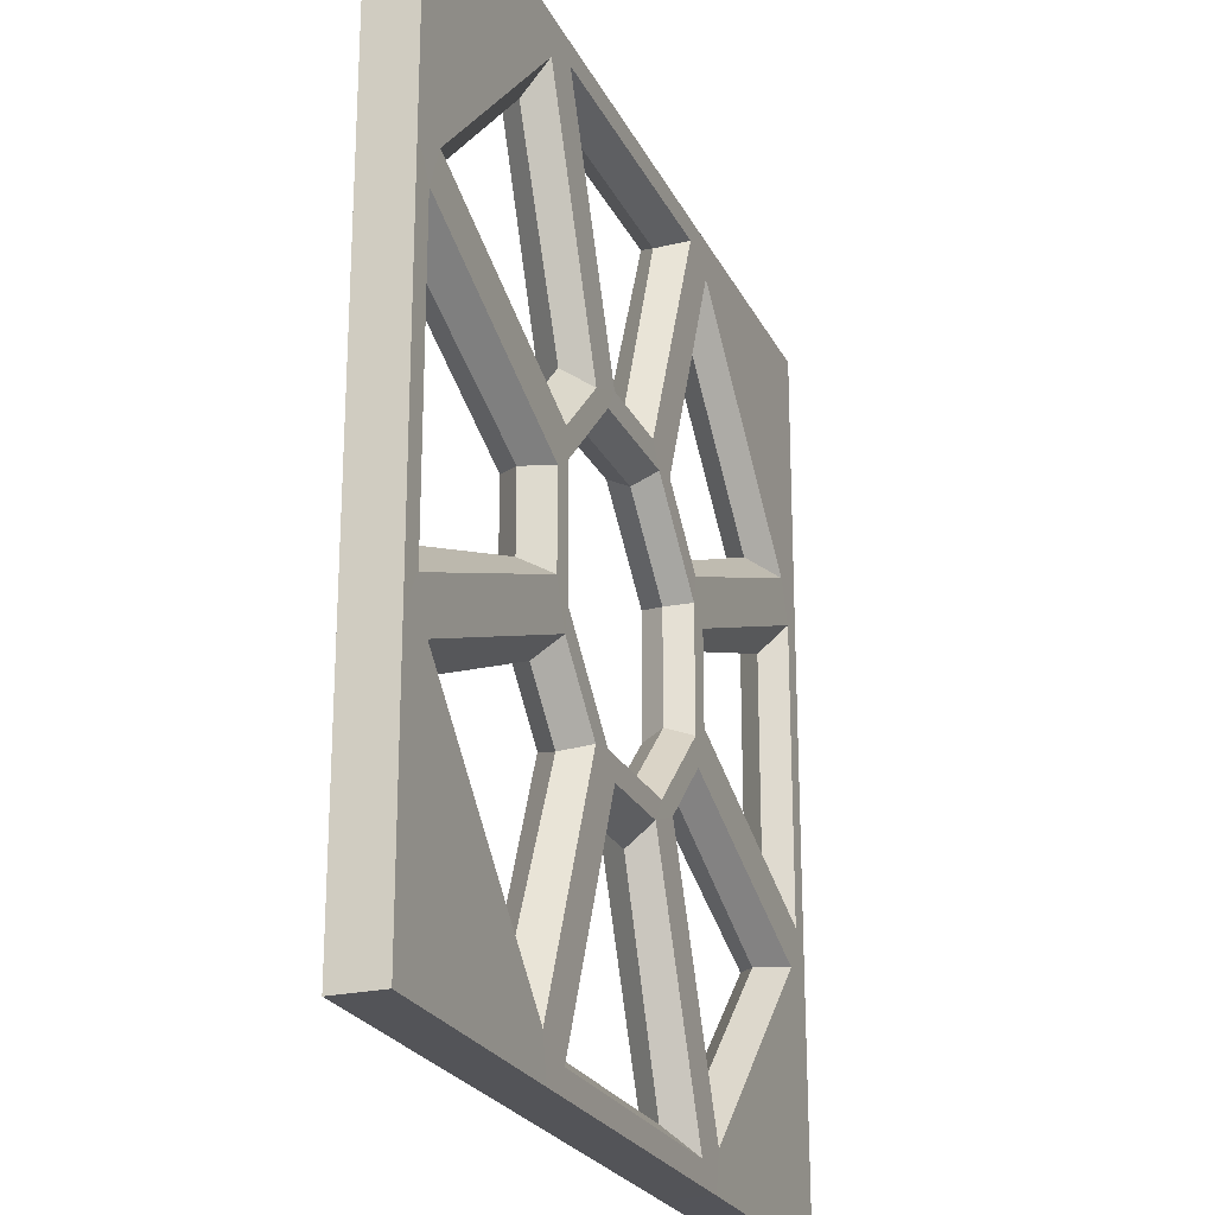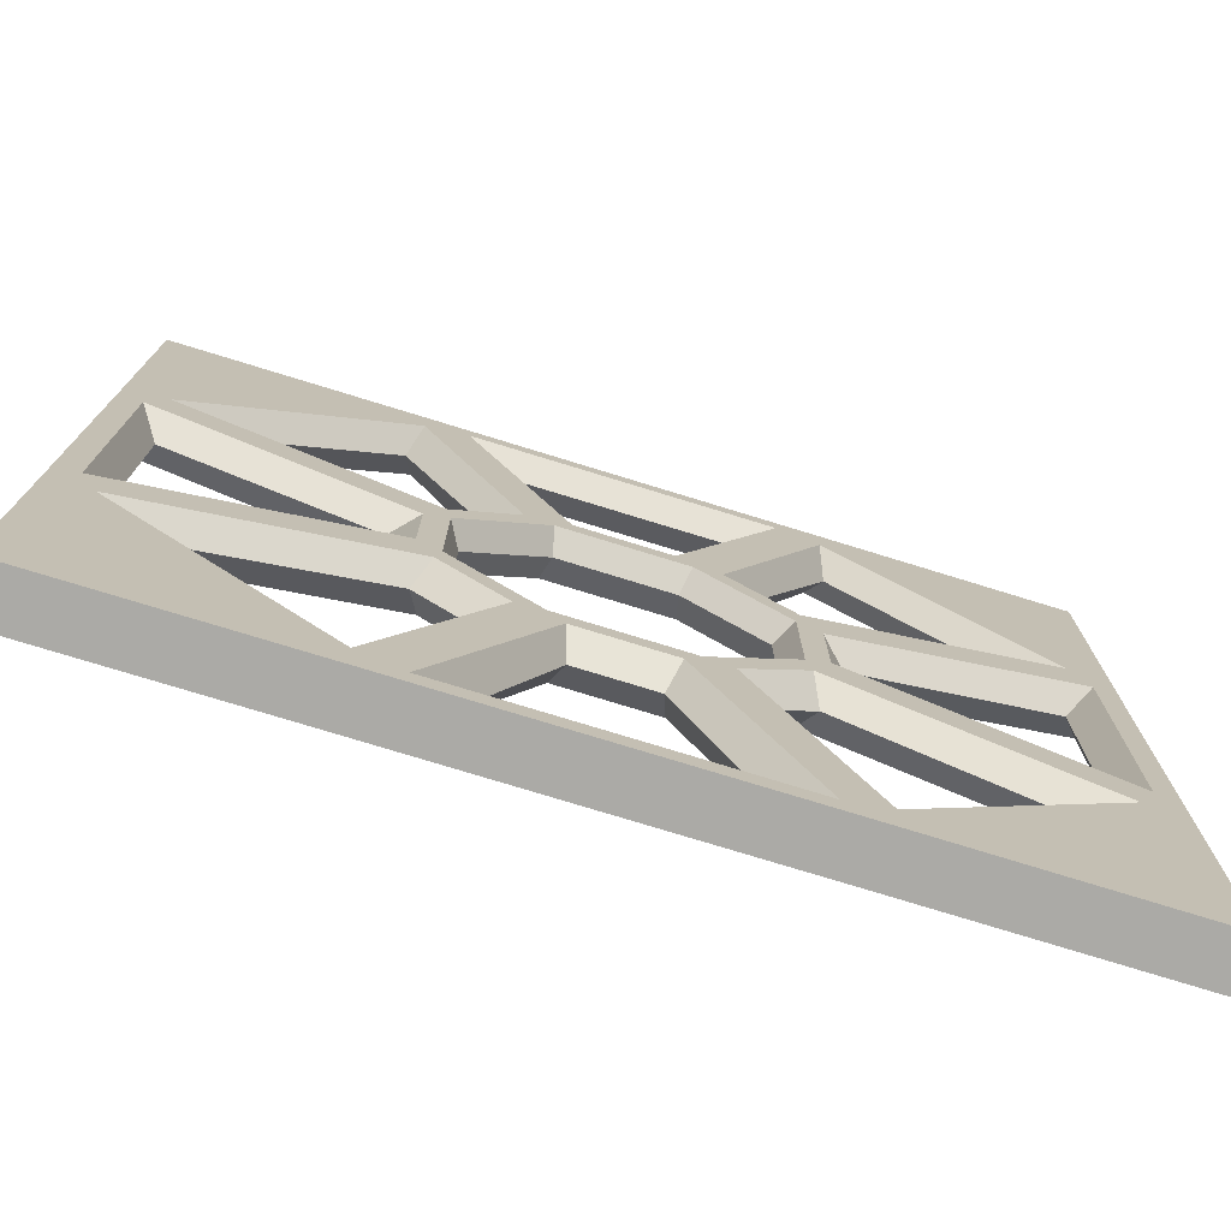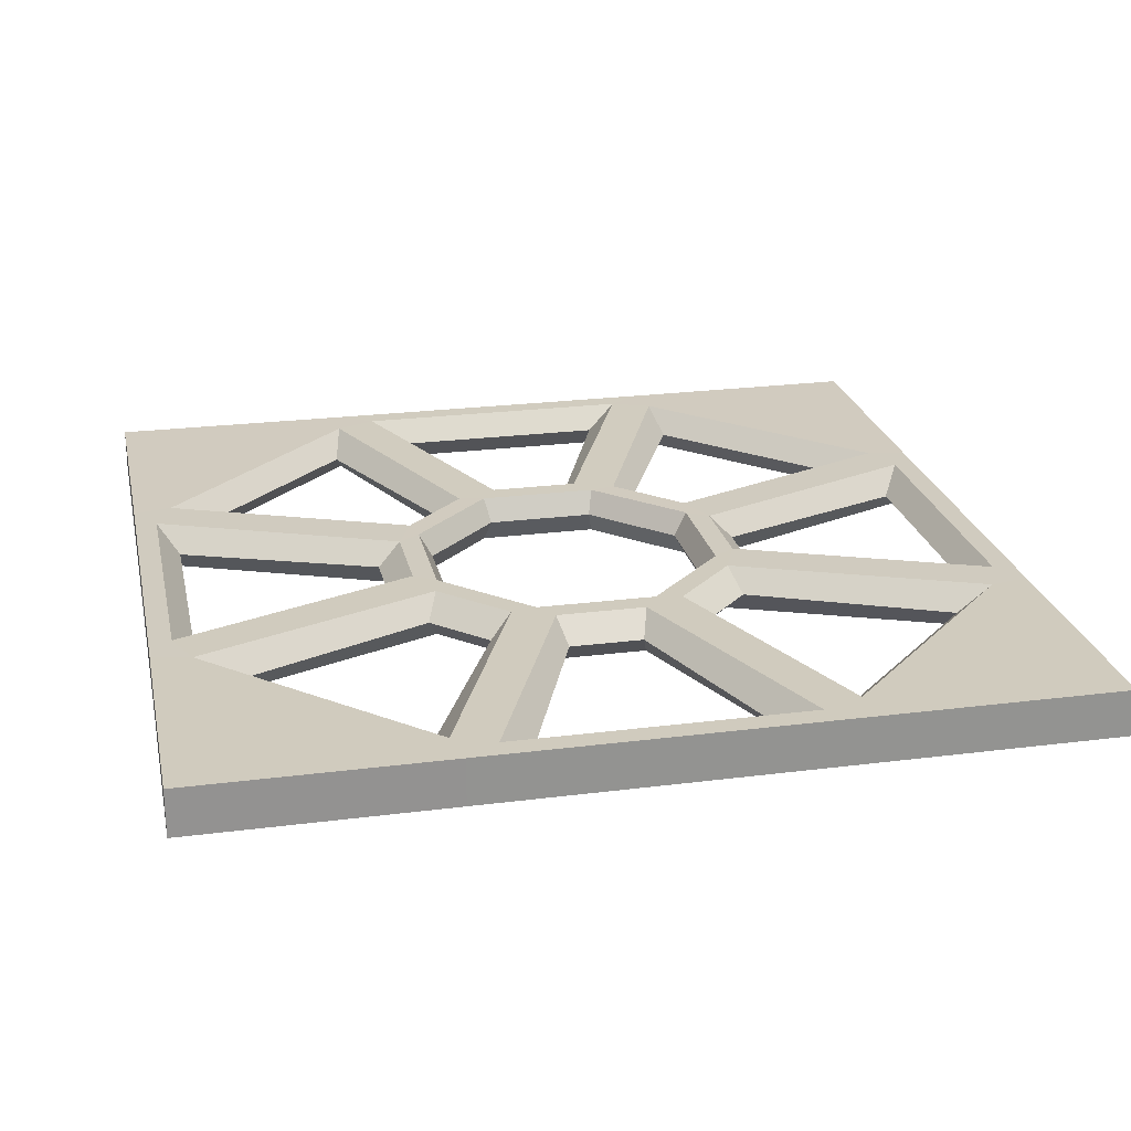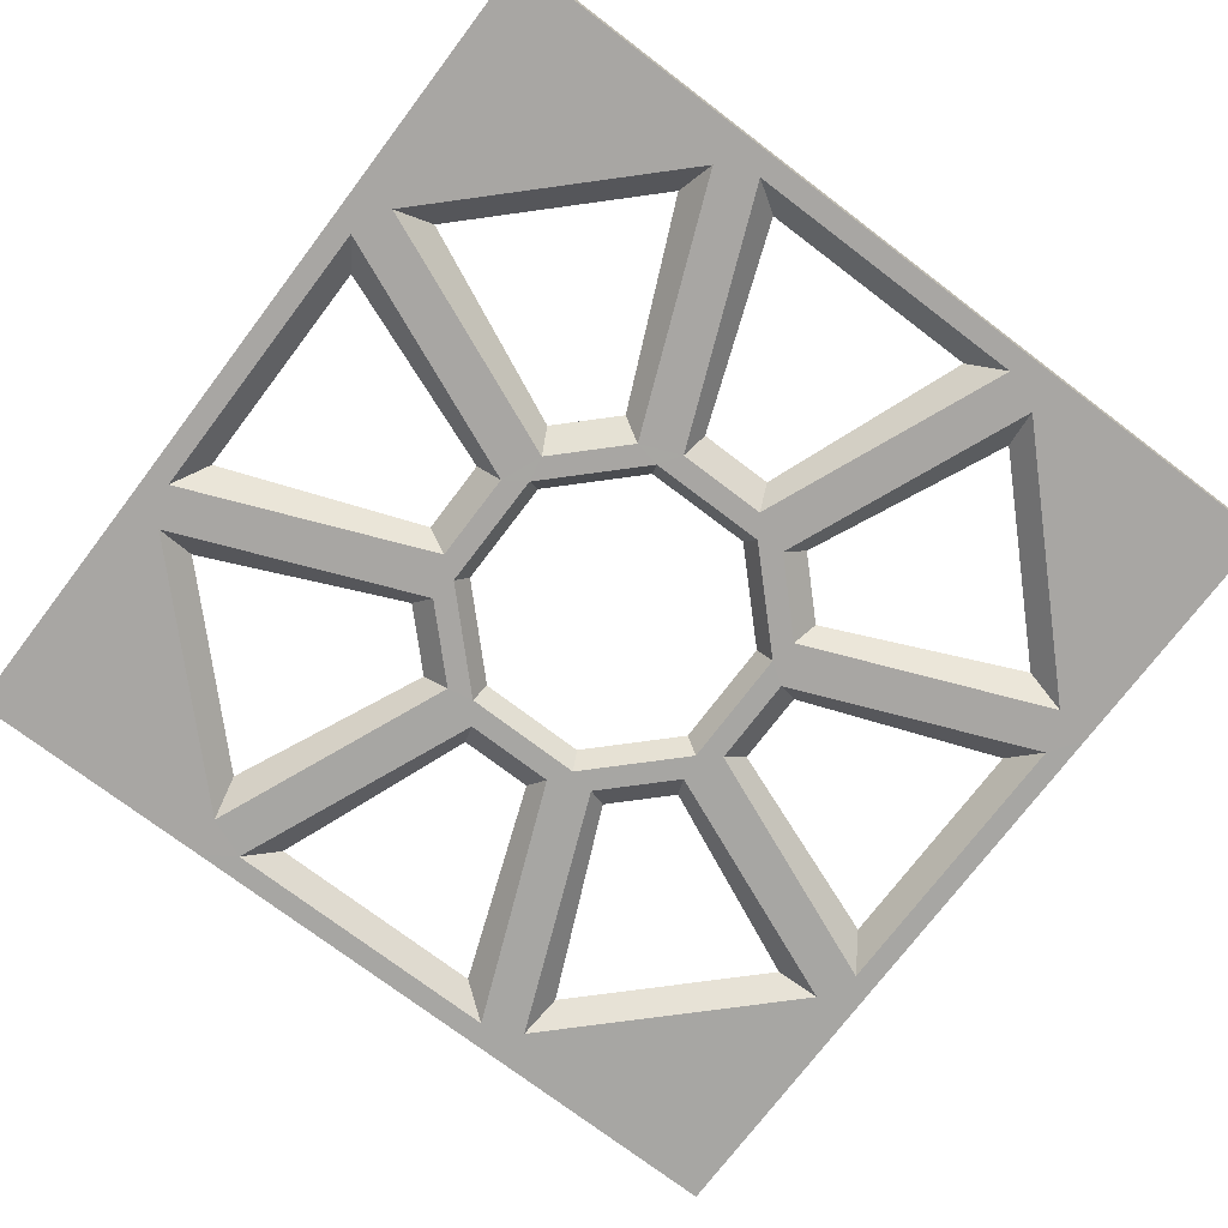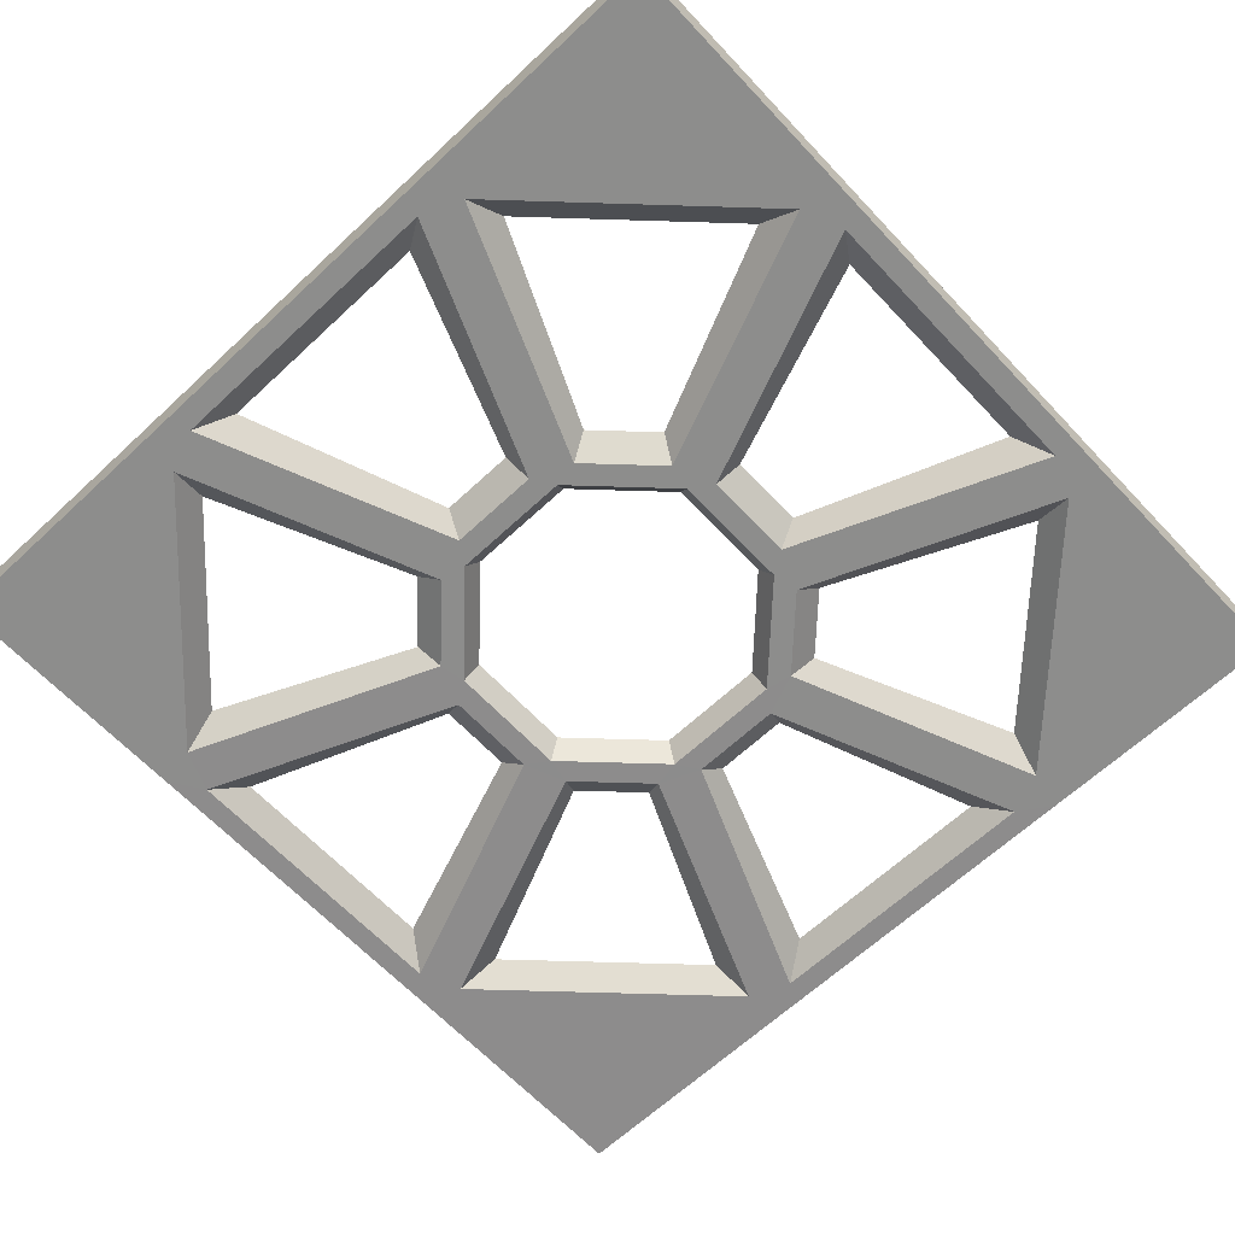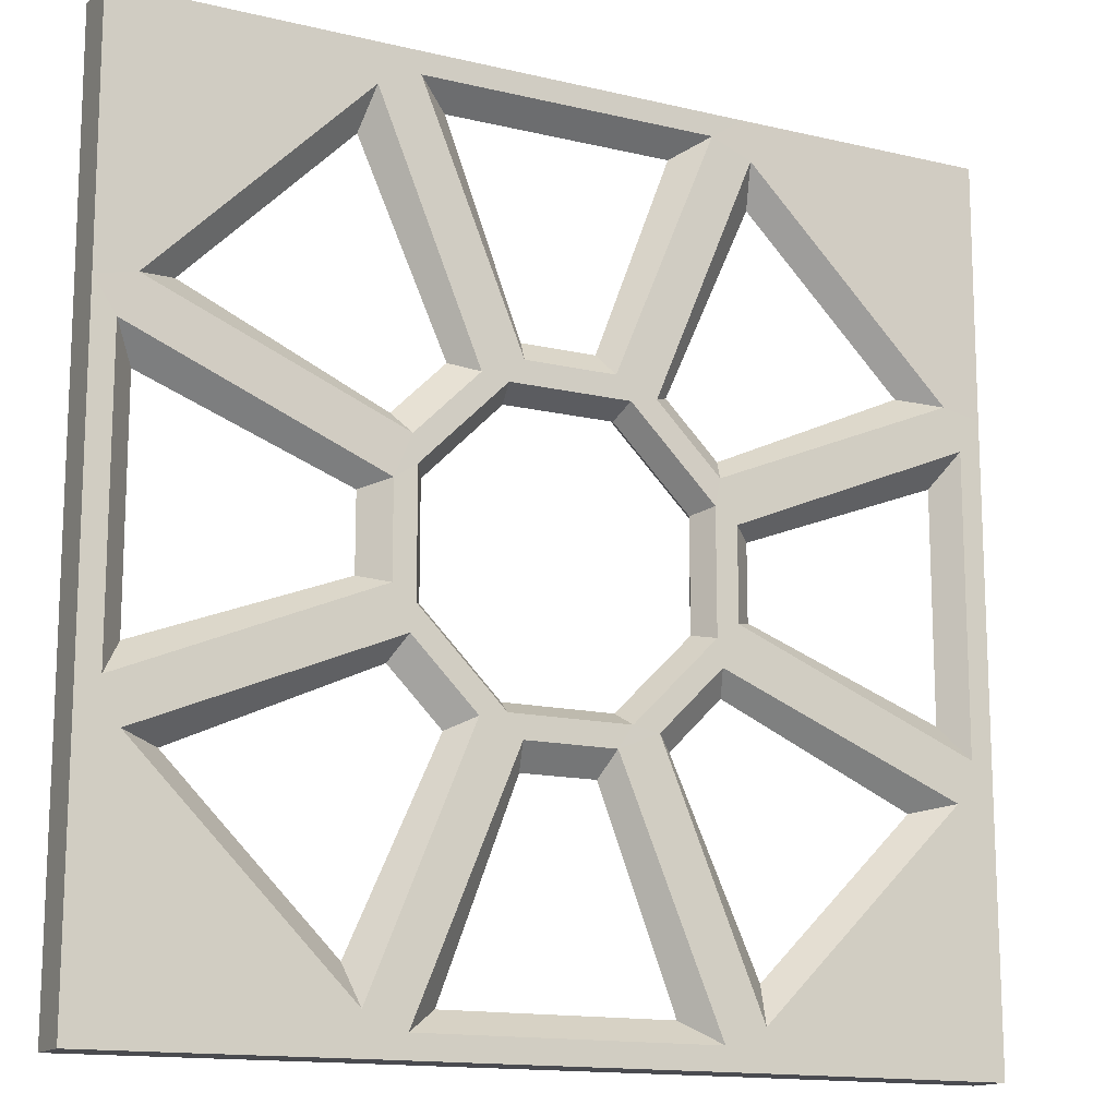
<metadata>
{"format":"obj","ext":"obj","renderer":"f3d","projection":"perspective","resolution":1024,"background":"white","views":[{"elev":-23.6,"azim":110.7,"up":"+Z"},{"elev":-75.9,"azim":-17.1,"up":"+Z"},{"elev":23.7,"azim":77.9,"up":"+Y"},{"elev":-74.3,"azim":-37.2,"up":"+Y"},{"elev":-64.4,"azim":43.2,"up":"+Y"},{"elev":-14.4,"azim":152.5,"up":"+Z"}]}
</metadata>
<code>
o grate-8
v 0.6667 -0.1103 -0.2762
v 0.6667 -0.1103 0.2762
v 0.2762 -0.1103 0.6667
v -0.2762 -0.1103 0.6667
v -0.6667 -0.1103 0.2762
v -0.6667 -0.1103 -0.2762
v -0.2762 -0.1103 -0.6667
v 0.2762 -0.1103 -0.6667
v 2 -0.1082 -0.8285
v 2 -0.1082 0.8285
v 0.8285 -0.1082 2
v -0.8285 -0.1082 2
v -2 -0.1082 0.8285
v -2 -0.1082 -0.8285
v -0.8285 -0.1082 -2
v 0.8285 -0.1082 -2
v 0.6907 -0.1101 -0.3966
v 0.3966 -0.1101 -0.6907
v 0.8643 -0.1083 -1.82
v 1.82 -0.1083 -0.8643
v 0.7688 -0.1101 0.208
v 0.7688 -0.1101 -0.208
v 1.898 -0.1083 -0.6757
v 1.898 -0.1083 0.6757
v 0.3966 -0.1101 0.6907
v 0.6907 -0.1101 0.3966
v 1.82 -0.1083 0.8643
v 0.8643 -0.1083 1.82
v -0.208 -0.1101 0.7688
v 0.208 -0.1101 0.7688
v 0.6757 -0.1083 1.898
v -0.6757 -0.1083 1.898
v -0.6907 -0.1101 0.3966
v -0.3966 -0.1101 0.6907
v -0.8643 -0.1083 1.82
v -1.82 -0.1083 0.8643
v -0.7688 -0.1101 -0.208
v -0.7688 -0.1101 0.208
v -1.898 -0.1083 0.6757
v -1.898 -0.1083 -0.6757
v -0.3966 -0.1101 -0.6907
v -0.6907 -0.1101 -0.3966
v -1.82 -0.1083 -0.8643
v -0.8643 -0.1083 -1.82
v 0.208 -0.1101 -0.7688
v -0.208 -0.1101 -0.7688
v -0.6757 -0.1083 -1.898
v 0.6757 -0.1083 -1.898
v 0.6666 0.1062 -0.2761
v 0.6666 0.1062 0.2761
v 0.2761 0.1062 0.6666
v -0.2761 0.1062 0.6666
v -0.6666 0.1062 0.2761
v -0.6666 0.1062 -0.2761
v -0.2761 0.1062 -0.6666
v 0.2761 0.1062 -0.6666
v 2 0.1083 -0.8284
v 2 0.1083 0.8284
v 0.8284 0.1083 2
v -0.8284 0.1083 2
v -2 0.1083 0.8284
v -2 0.1083 -0.8284
v -0.8284 0.1083 -2
v 0.8284 0.1083 -2
v 0.6906 0.1064 -0.3965
v 0.3965 0.1064 -0.6906
v 0.8642 0.1082 -1.82
v 1.82 0.1082 -0.8642
v 0.7687 0.1064 0.208
v 0.7687 0.1064 -0.208
v 1.898 0.1082 -0.6757
v 1.898 0.1082 0.6757
v 0.3965 0.1064 0.6906
v 0.6906 0.1064 0.3965
v 1.82 0.1082 0.8642
v 0.8642 0.1082 1.82
v -0.208 0.1064 0.7687
v 0.208 0.1064 0.7687
v 0.6757 0.1082 1.898
v -0.6757 0.1082 1.898
v -0.6906 0.1064 0.3965
v -0.3965 0.1064 0.6906
v -0.8642 0.1082 1.82
v -1.82 0.1082 0.8642
v -0.7687 0.1064 -0.208
v -0.7687 0.1064 0.208
v -1.898 0.1082 0.6757
v -1.898 0.1082 -0.6757
v -0.3965 0.1064 -0.6906
v -0.6906 0.1064 -0.3965
v -1.82 0.1082 -0.8642
v -0.8642 0.1082 -1.82
v 0.208 0.1064 -0.7687
v -0.208 0.1064 -0.7687
v -0.6757 0.1082 -1.898
v 0.6757 0.1082 -1.898
v -2.002 0.1094 -2.002
v -2.003 -0.1071 -2.003
v 2.002 0.1094 2.002
v 2.003 -0.1071 2.003
v -2.002 0.1094 2.002
v -2.003 -0.1071 2.003
v 2.002 0.1094 -2.002
v 2.003 -0.1071 -2.003
v 0.5205 -0.0002391 -1.799
v -0.5205 -0.0002391 -1.799
v -0.171 -0.001679 -0.8776
v 0.171 -0.001679 -0.8776
v -0.9043 -0.0002391 -1.64
v -1.64 -0.0002391 -0.9043
v -0.7415 -0.001679 -0.4996
v -0.4996 -0.001679 -0.7415
v -1.799 -0.0002391 -0.5205
v -1.799 -0.0002391 0.5205
v -0.8776 -0.001679 0.171
v -0.8776 -0.001679 -0.171
v -1.64 -0.0002391 0.9043
v -0.9043 -0.0002391 1.64
v -0.4996 -0.001679 0.7415
v -0.7415 -0.001679 0.4996
v -0.5205 -0.0002391 1.799
v 0.5205 -0.0002391 1.799
v 0.171 -0.001679 0.8776
v -0.171 -0.001679 0.8776
v 0.9043 -0.0002391 1.64
v 1.64 -0.0002391 0.9043
v 0.7415 -0.001679 0.4996
v 0.4996 -0.001679 0.7415
v 1.799 -0.0002391 0.5205
v 1.799 -0.0002391 -0.5205
v 0.8776 -0.001679 -0.171
v 0.8776 -0.001679 0.171
v 1.64 -0.0002391 -0.9043
v 0.9043 -0.0002391 -1.64
v 0.4996 -0.001679 -0.7415
v 0.7415 -0.001679 -0.4996
v 0.6052 -0.002104 -0.2507
v 0.6052 -0.002104 0.2507
v 0.2507 -0.002104 0.6052
v -0.2507 -0.002104 0.6052
v -0.6052 -0.002104 0.2507
v -0.6052 -0.002104 -0.2507
v -0.2507 -0.002104 -0.6052
v 0.2507 -0.002104 -0.6052
g grate-8_grate-8_auv
f 2 138 137 1
f 4 140 139 3
f 6 142 141 5
f 7 46 45 8
f 8 18 17 1
f 9 57 58 10
f 10 27 24
f 11 31 28
f 11 100 99 59
f 12 35 32
f 13 39 36
f 13 61 62 14
f 14 43 40
f 15 98 97 63
f 16 48 47 15
f 17 136 133 20
f 18 45 48 19
f 20 19 16 104 9
f 21 26 2
f 22 131 132 21
f 24 129 130 23
f 25 30 3
f 25 128 125 28
f 29 34 4
f 29 124 121 32
f 31 122 123 30
f 33 38 5
f 33 120 117 36
f 35 118 119 34
f 37 42 6
f 37 116 113 40
f 39 114 115 38
f 41 112 109 44
f 43 110 111 42
f 47 106 107 46
f 50 69 70 49
f 50 138 139 51
f 52 140 141 53
f 53 86 81
f 54 142 143 55
f 55 94 89
f 56 144 137 49
f 59 79 80 60
f 60 101 102 12
f 64 96 67
f 66 93 56
f 66 135 134 67
f 68 71 57
f 70 131 130 71
f 72 75 58
f 72 129 132 69
f 73 78 79 76
f 74 127 126 75
f 77 82 83 80
f 77 124 123 78
f 81 120 119 82
f 83 118 117 84
f 84 87 61
f 85 90 91 88
f 85 116 115 86
f 87 114 113 88
f 89 112 111 90
f 91 110 109 92
f 92 95 63
f 96 105 108 93
f 1 22 21 2
f 1 137 144 8
f 3 139 138 2
f 5 141 140 4
f 7 143 142 6
f 8 45 18
f 9 104 103 57
f 10 24 23 9
f 11 59 60 12
f 14 40 39 13
f 15 47 44
f 19 48 16
f 19 134 135 18
f 20 23 22 17
f 21 132 129 24
f 26 127 128 25
f 28 31 30 25
f 28 125 126 27
f 30 123 124 29
f 32 35 34 29
f 32 121 122 31
f 34 119 120 33
f 36 39 38 33
f 36 117 118 35
f 38 115 116 37
f 40 43 42 37
f 41 46 7
f 42 111 112 41
f 44 109 110 43
f 45 108 105 48
f 49 65 66 56
f 49 137 138 50
f 51 73 74 50
f 52 77 78 51
f 53 81 82 52
f 53 141 142 54
f 55 89 90 54
f 56 93 94 55
f 61 87 88 62
f 63 95 96 64
f 65 70 71 68
f 67 96 93 66
f 67 134 133 68
f 69 74 75 72
f 69 132 131 70
f 71 130 129 72
f 75 76 59 99 58
f 76 125 128 73
f 78 123 122 79
f 80 121 124 77
f 82 119 118 83
f 83 84 61 101 60
f 84 117 120 81
f 86 115 114 87
f 88 113 116 85
f 90 111 110 91
f 91 92 63 97 62
f 92 109 112 89
f 94 107 106 95
f 2 26 25 3
f 3 30 29 4
f 4 34 33 5
f 5 38 37 6
f 6 42 41 7
f 9 23 20
f 10 100 11 28 27
f 12 32 31 11
f 12 102 13 36 35
f 15 63 64 16
f 17 22 1
f 18 135 136 17
f 20 133 134 19
f 23 130 131 22
f 24 27 26 21
f 40 113 114 39
f 44 47 46 41
f 49 70 65
f 50 74 69
f 51 78 73
f 51 139 140 52
f 52 82 77
f 54 90 85
f 55 143 144 56
f 57 71 72 58
f 57 103 64 67 68
f 62 97 98 14
f 68 133 136 65
f 73 128 127 74
f 75 126 125 76
f 76 79 59
f 79 122 121 80
f 80 83 60
f 81 86 87 84
f 88 91 62
f 89 94 95 92
f 93 108 107 94
f 95 106 105 96
f 8 144 143 7
f 13 102 101 61
f 14 98 15 44 43
f 27 126 127 26
f 46 107 108 45
f 48 105 106 47
f 54 85 86 53
f 58 99 100 10
f 64 103 104 16
f 65 136 135 66

</code>
